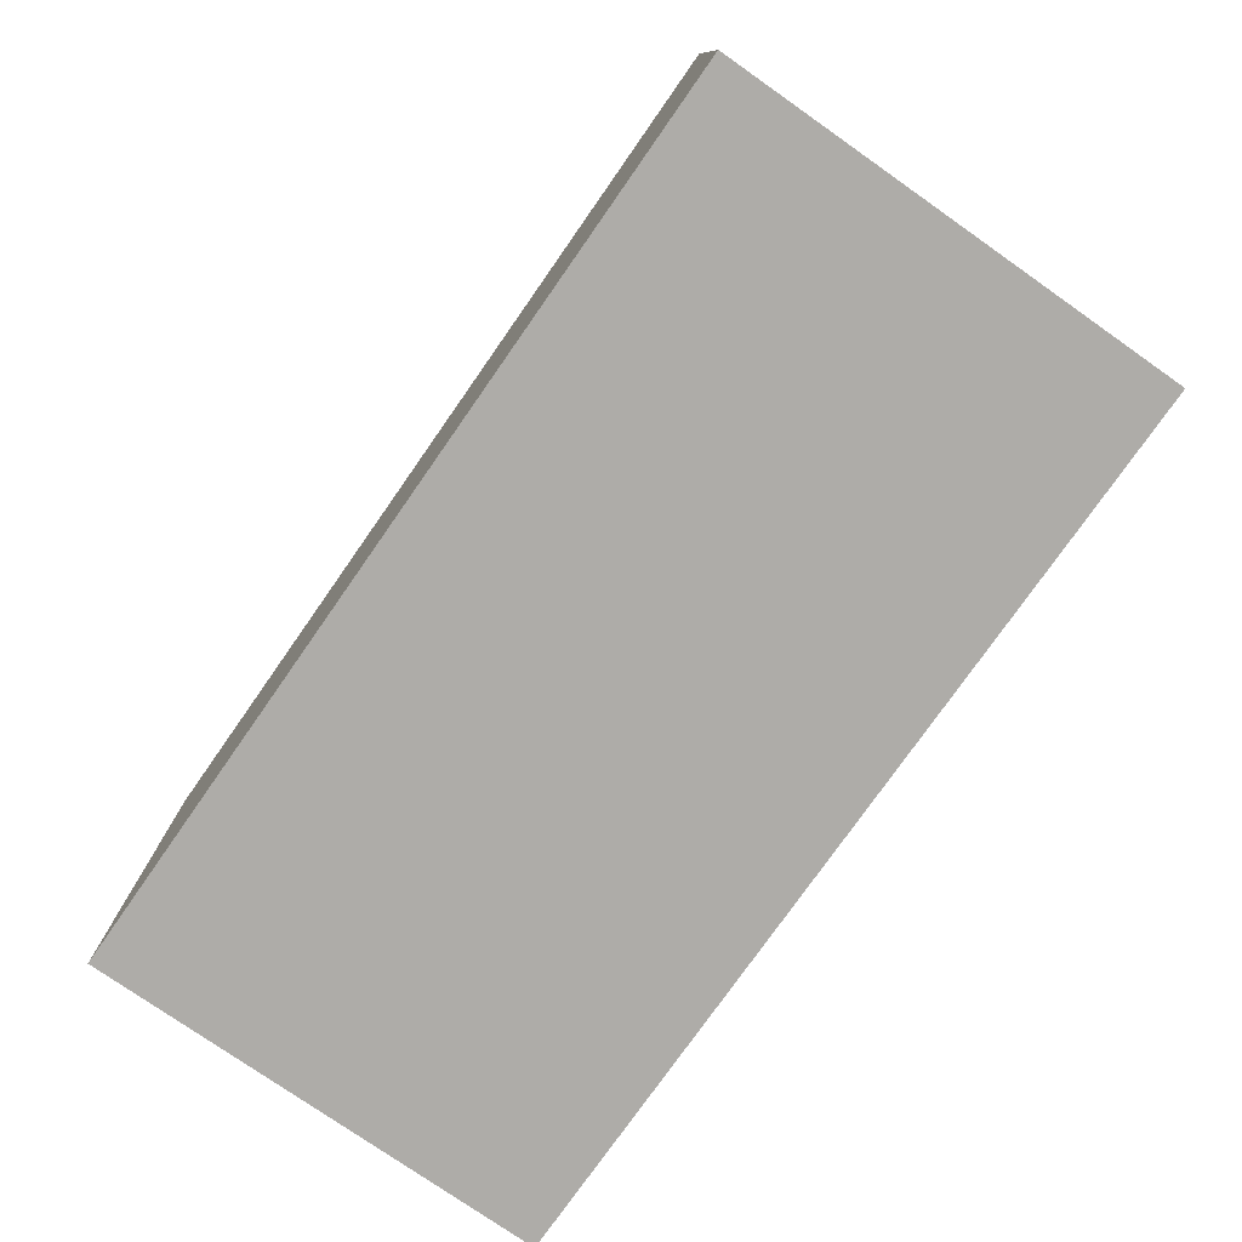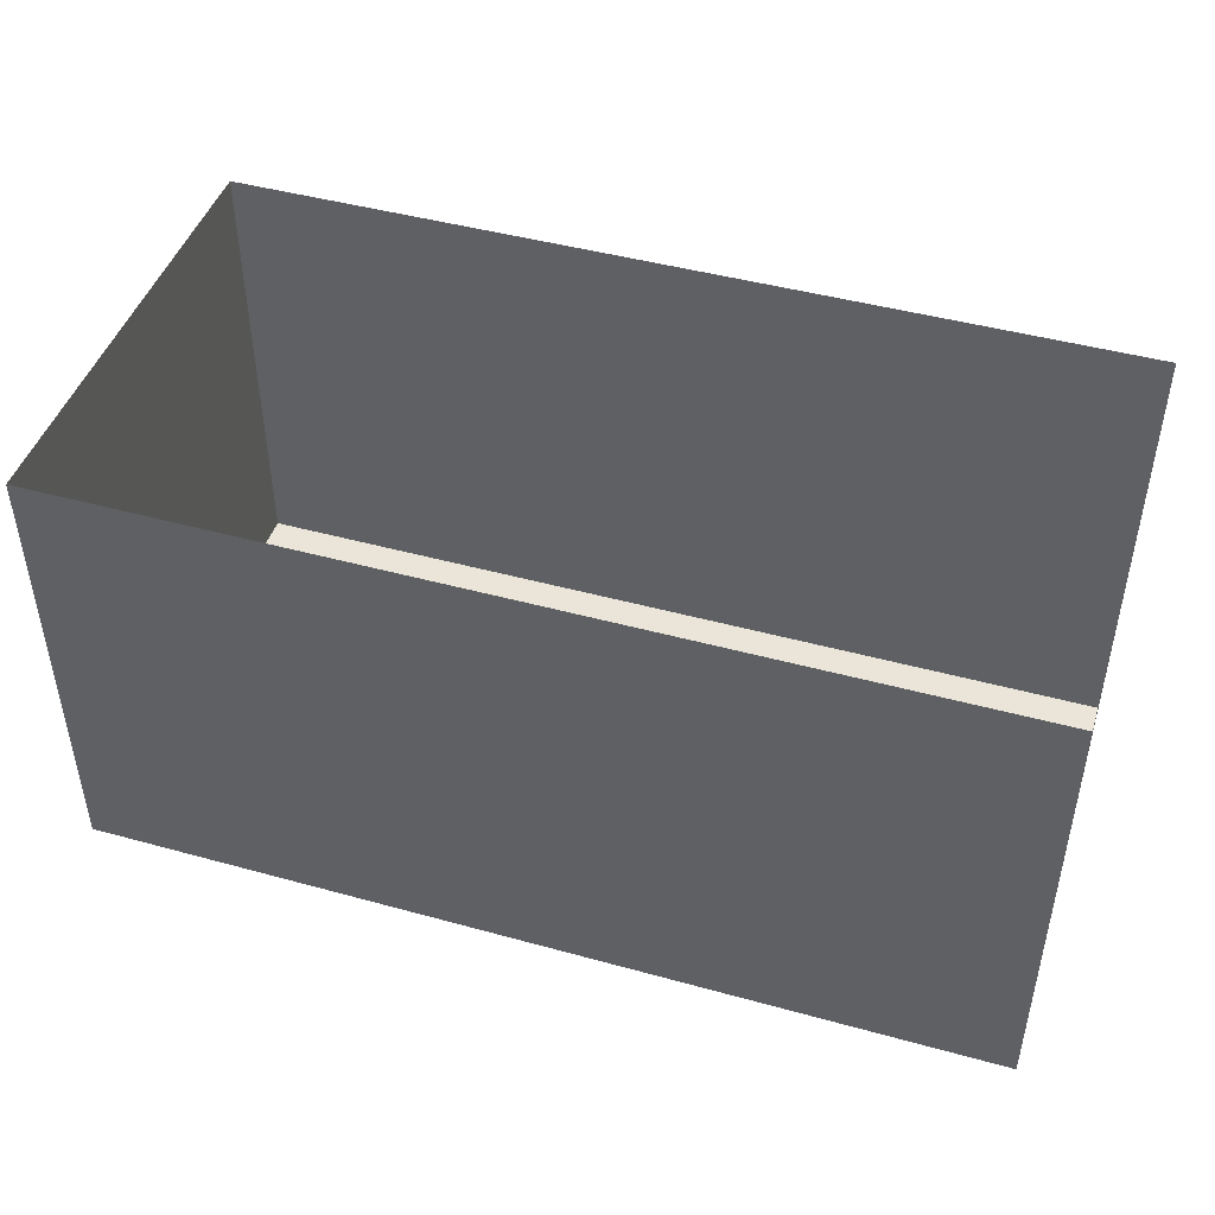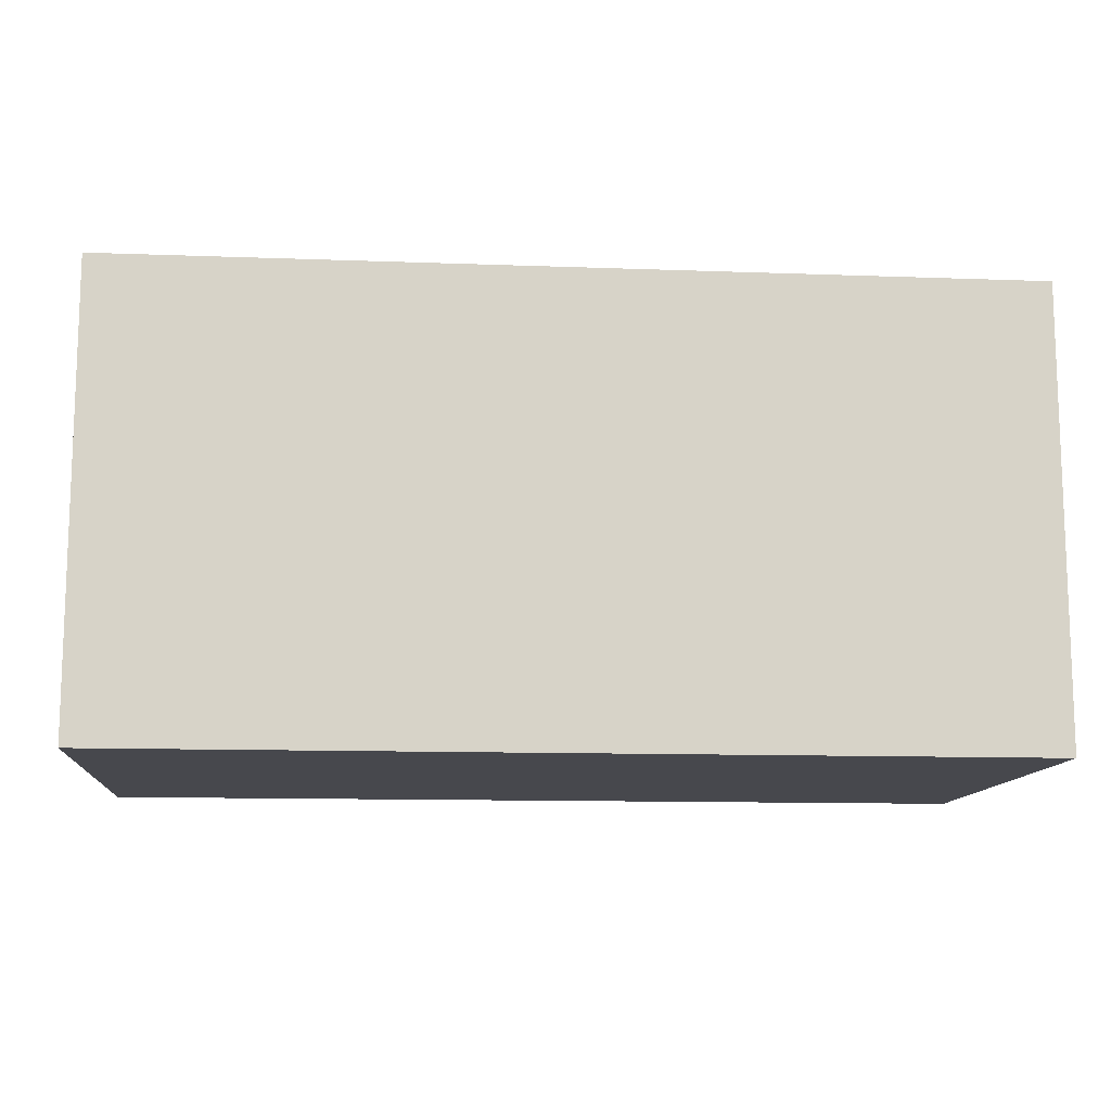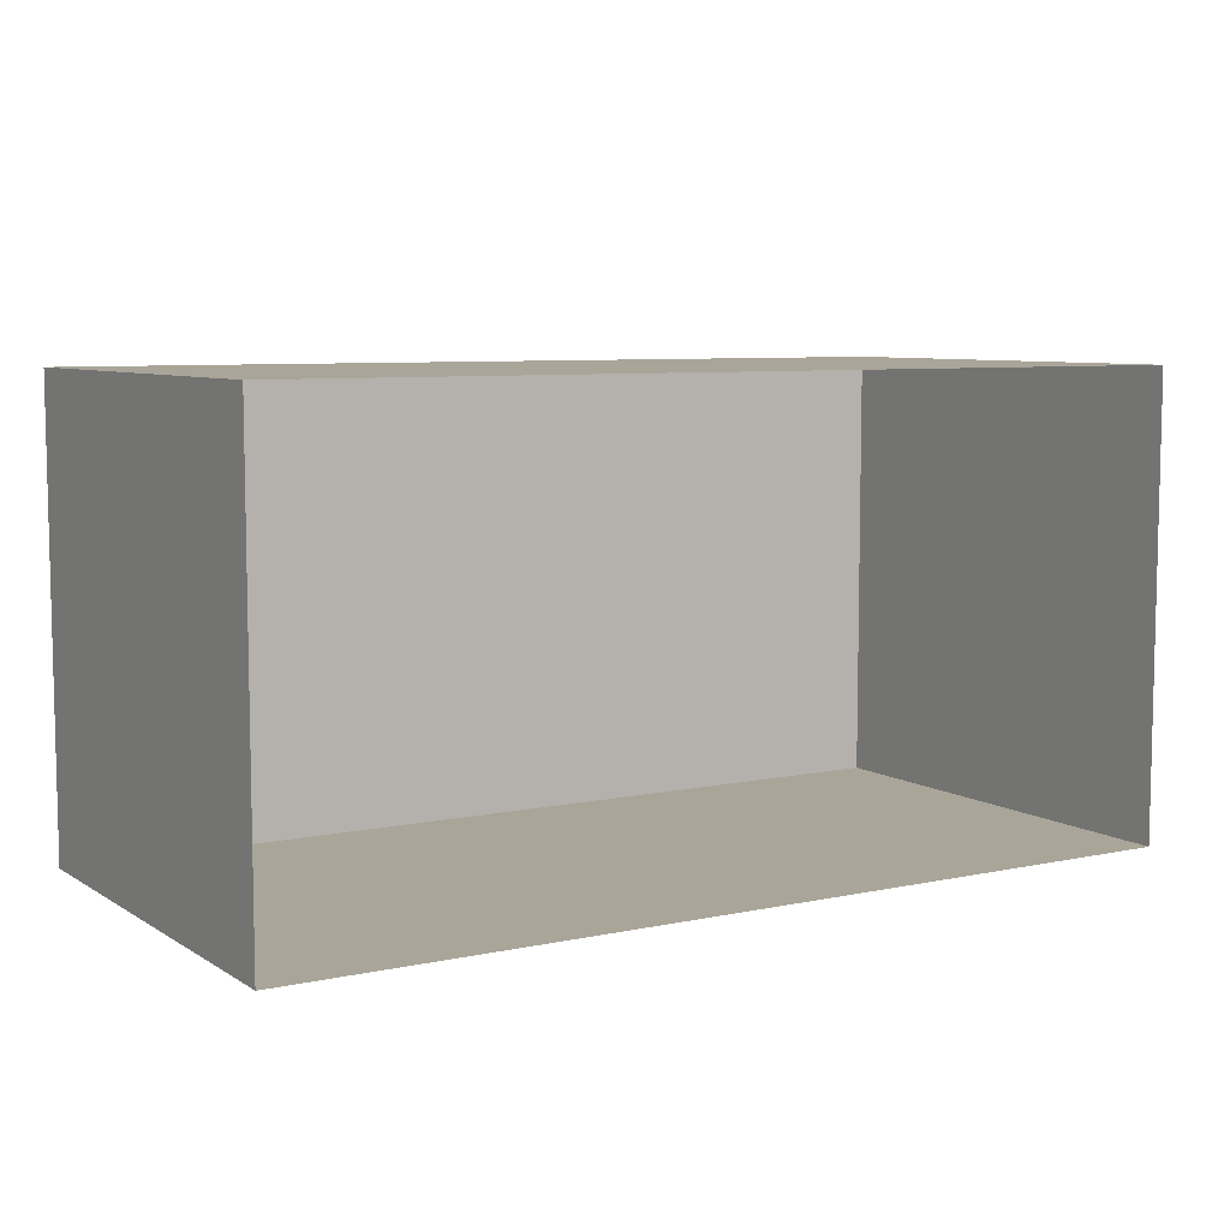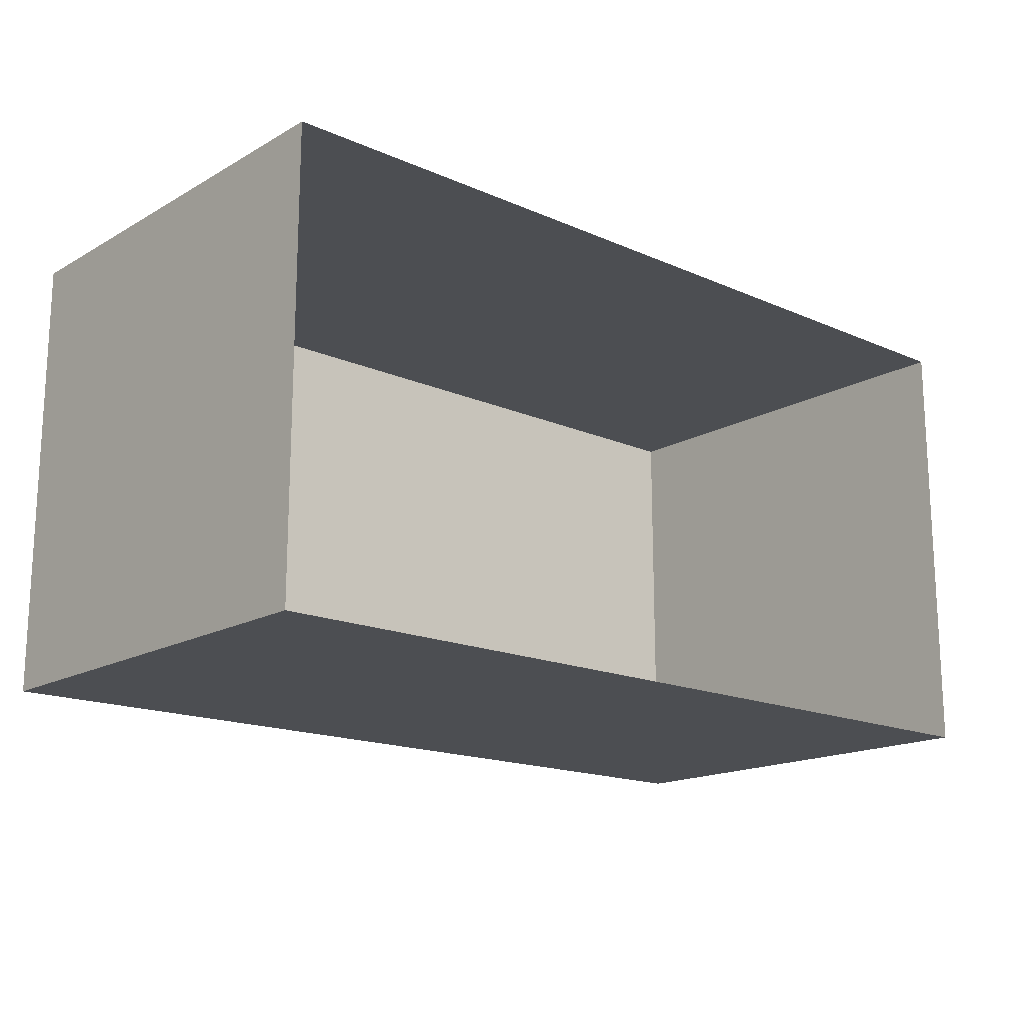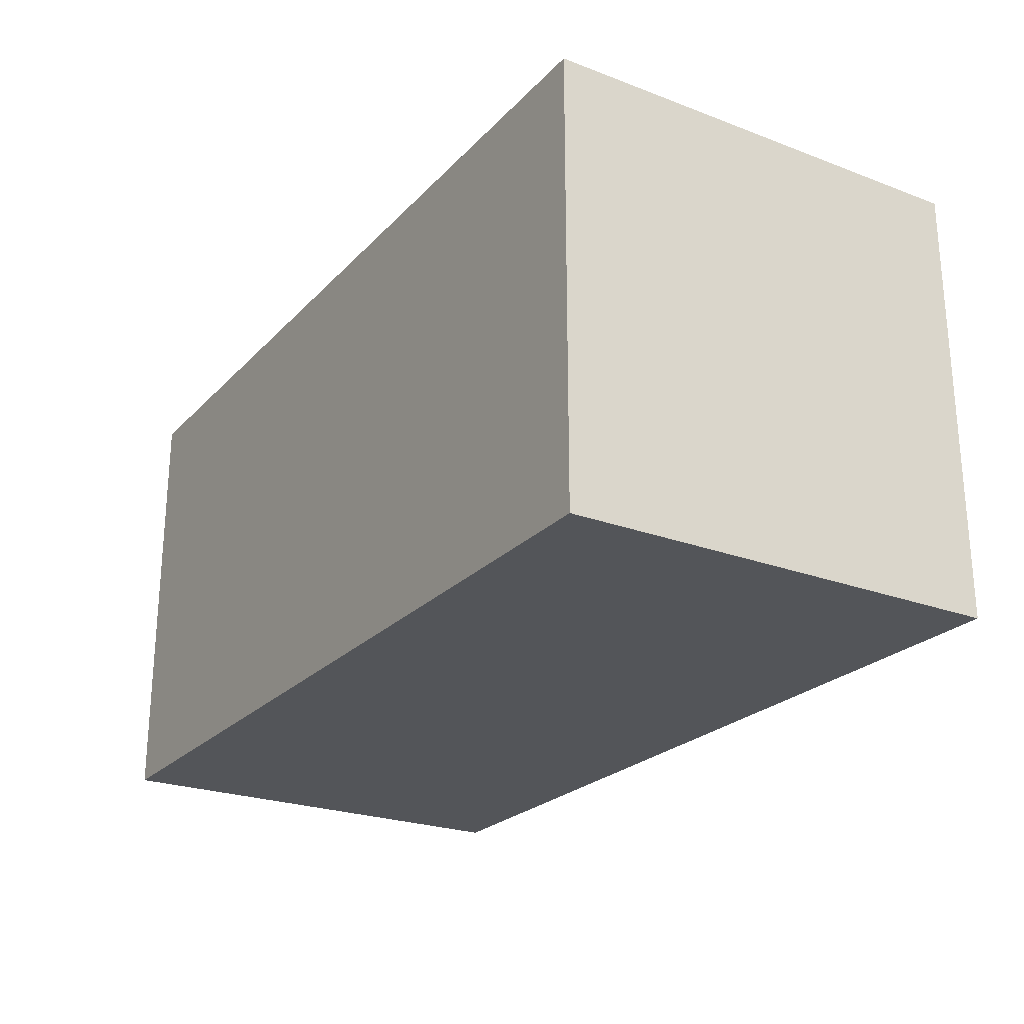
<metadata>
{"format":"obj","ext":"obj","renderer":"f3d","projection":"perspective","resolution":1024,"background":"white","views":[{"elev":-76.9,"azim":55.0,"up":"+Y"},{"elev":45.5,"azim":17.6,"up":"+Y"},{"elev":-11.9,"azim":175.0,"up":"+Y"},{"elev":7.4,"azim":148.5,"up":"+Z"},{"elev":-16.7,"azim":138.5,"up":"+Z"},{"elev":-24.1,"azim":58.1,"up":"+Z"}]}
</metadata>
<code>
o Cube
v -10 0 5
v -10 10 5
v -10 0 -5
v -10 10 -5
v 10 0 5
v 10 10 5
v 10 0 -5
v 10 10 -5
f 1 3 4 2
f 3 7 8 4
f 7 5 6 8
f 5 1 2 6
f 3 1 5 7

</code>
